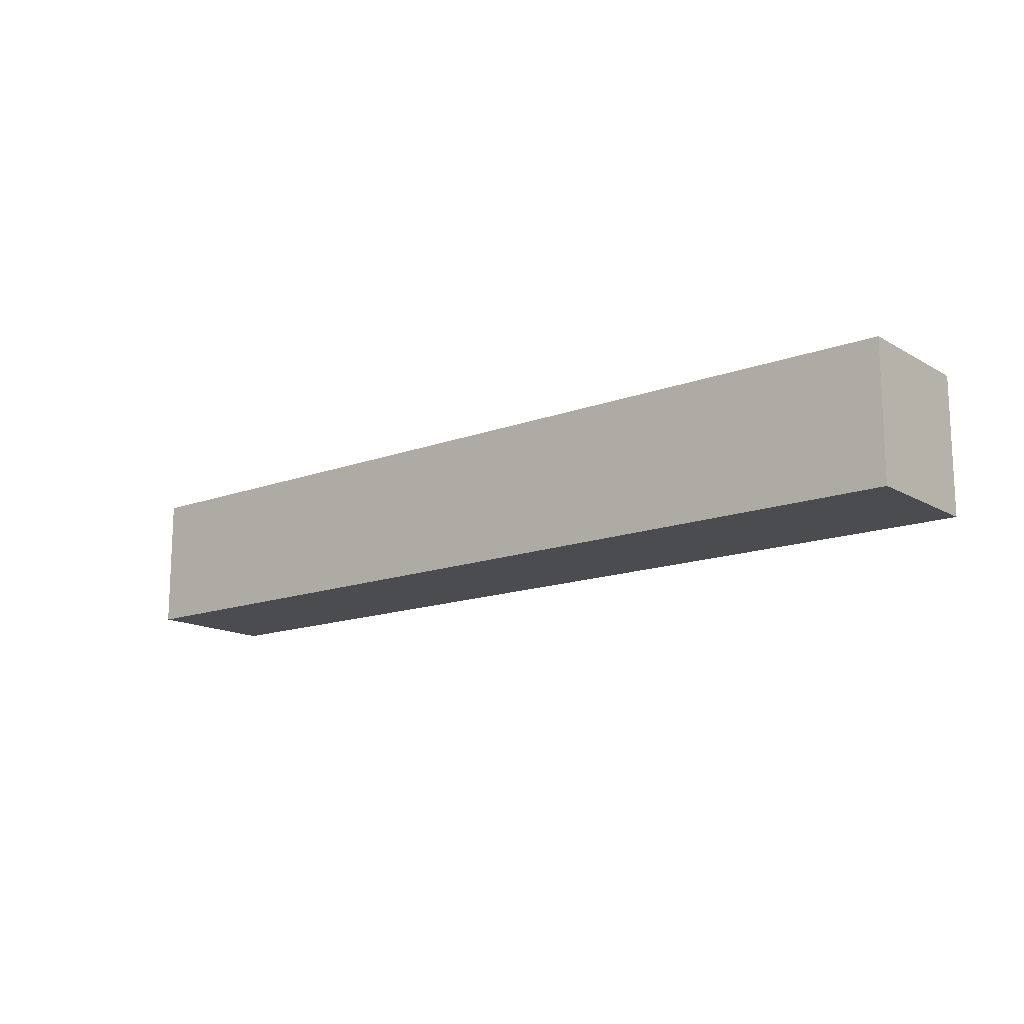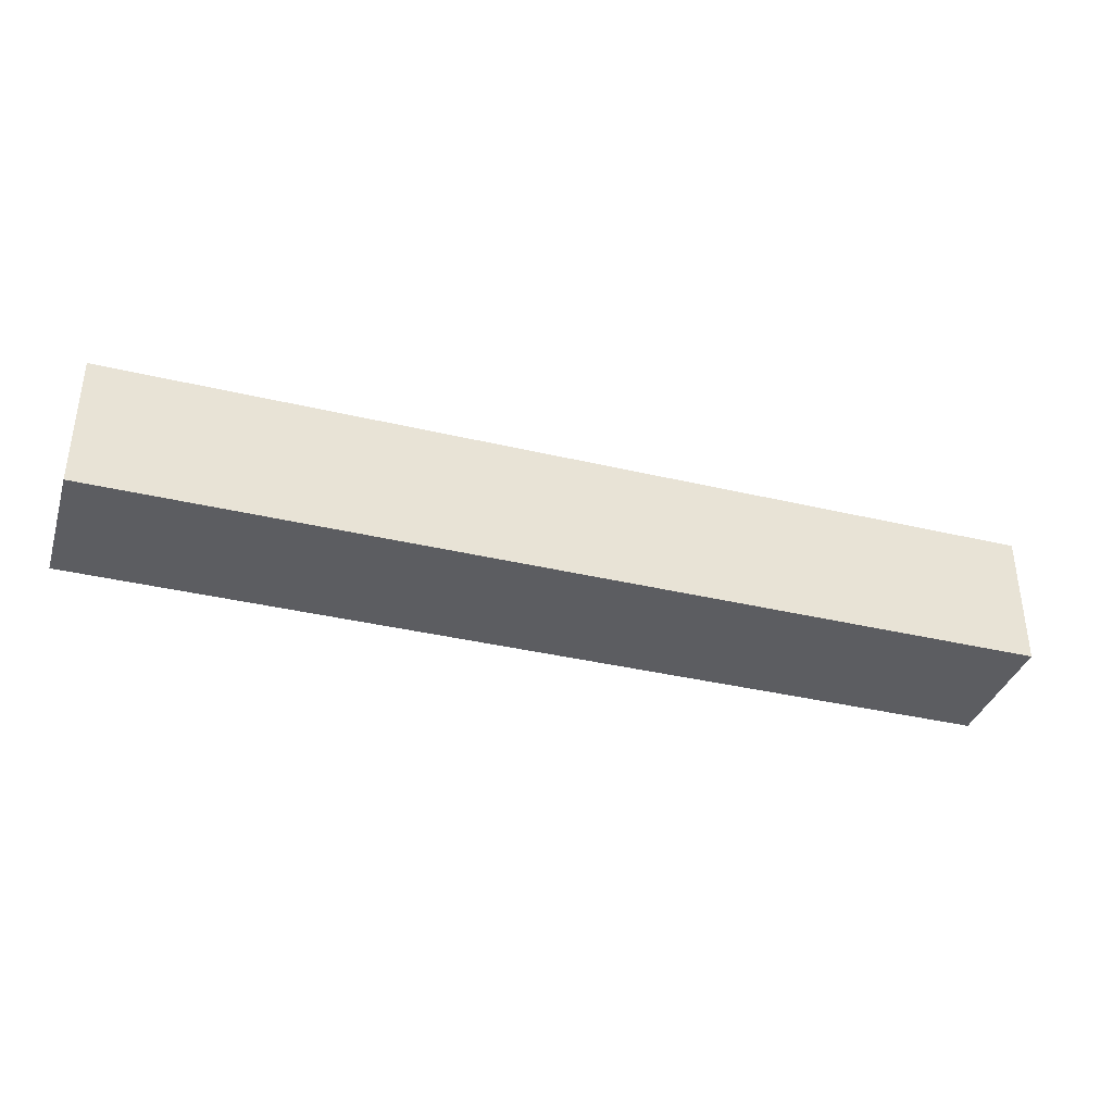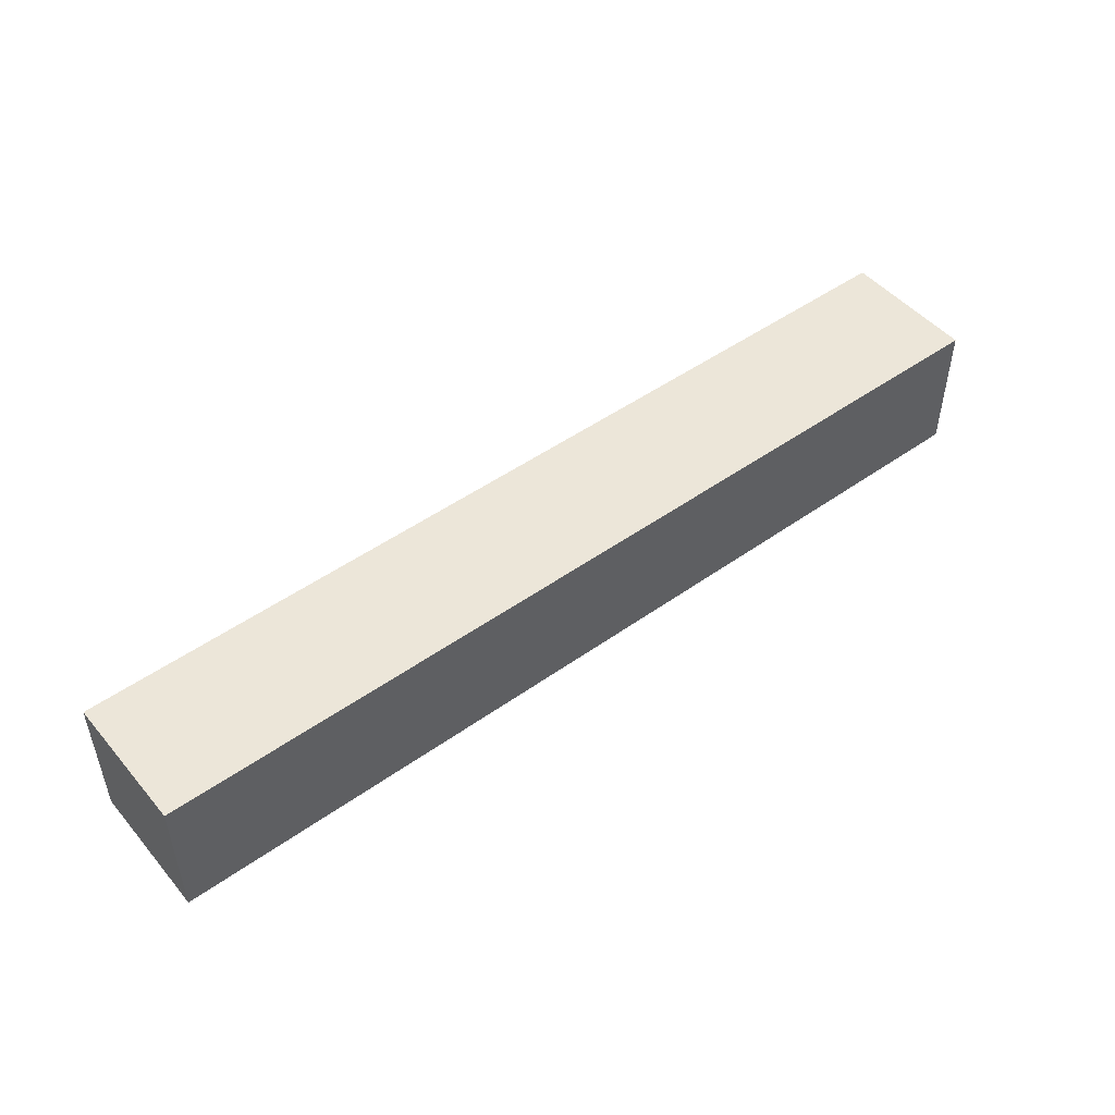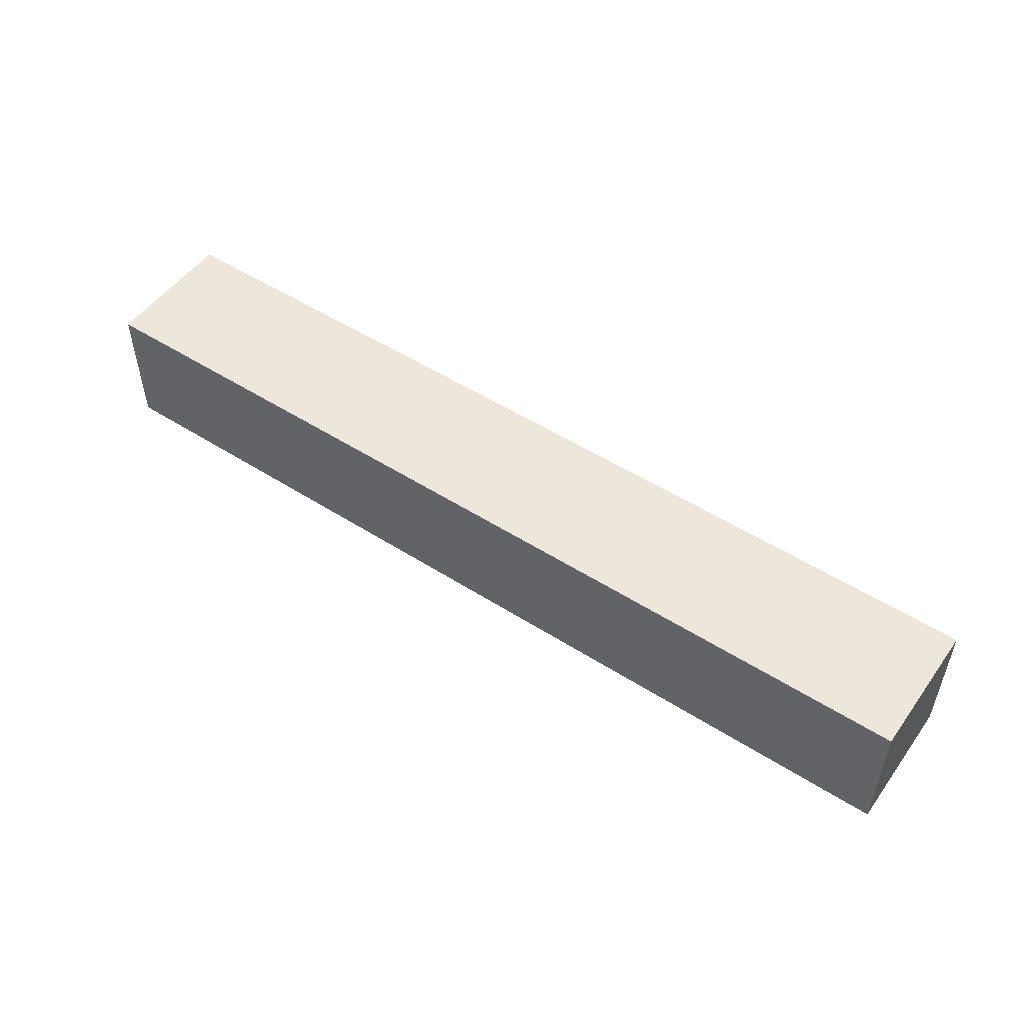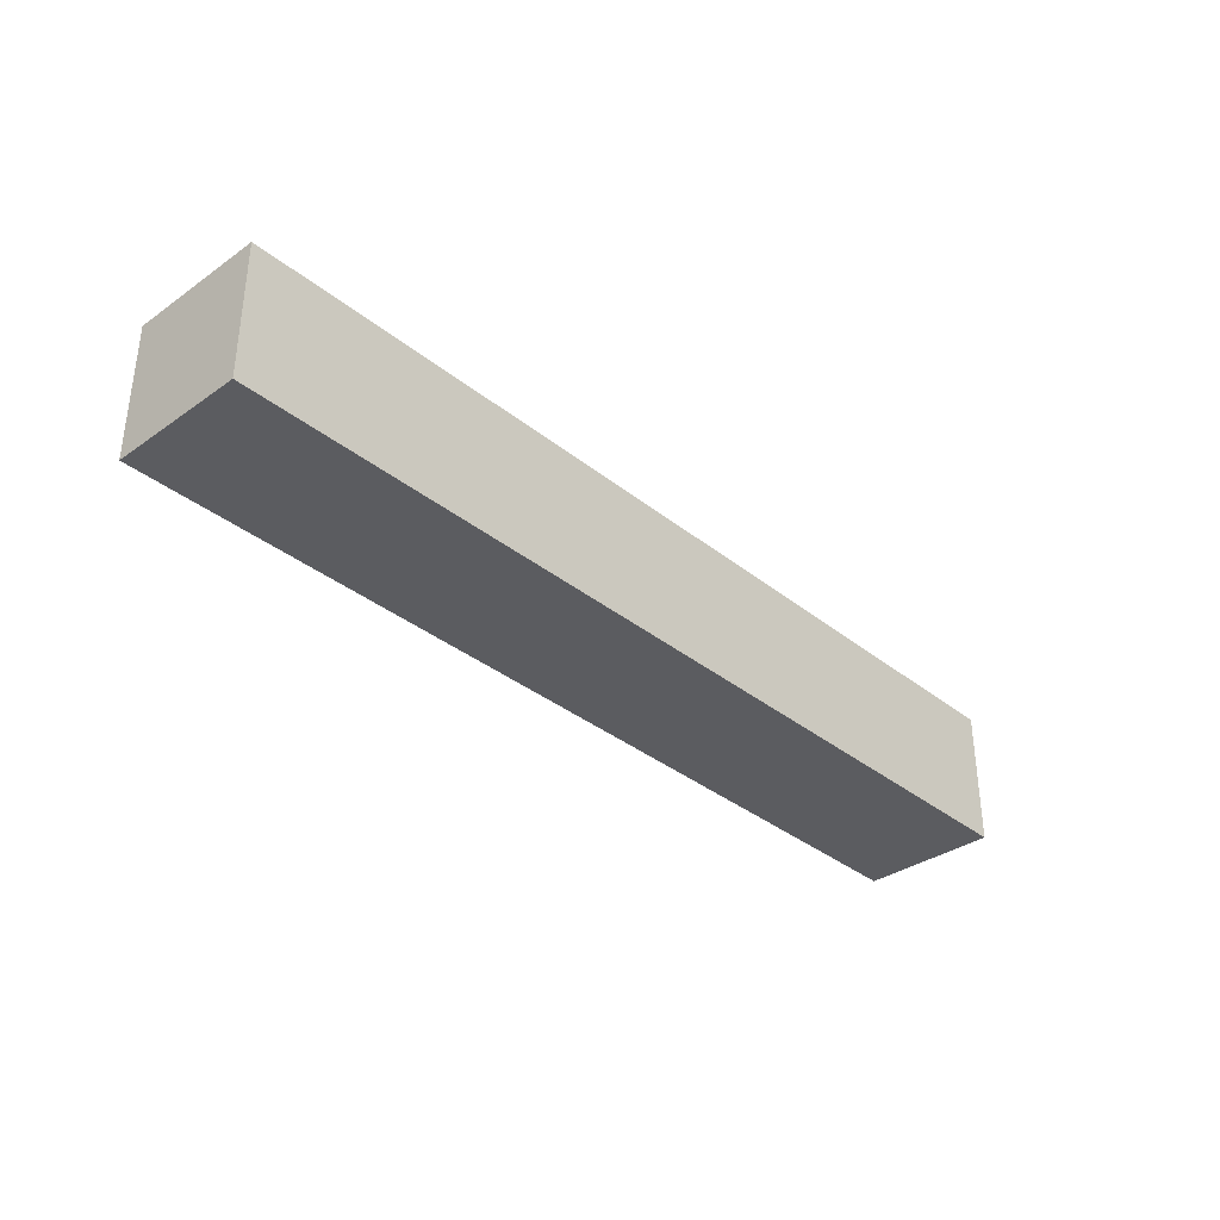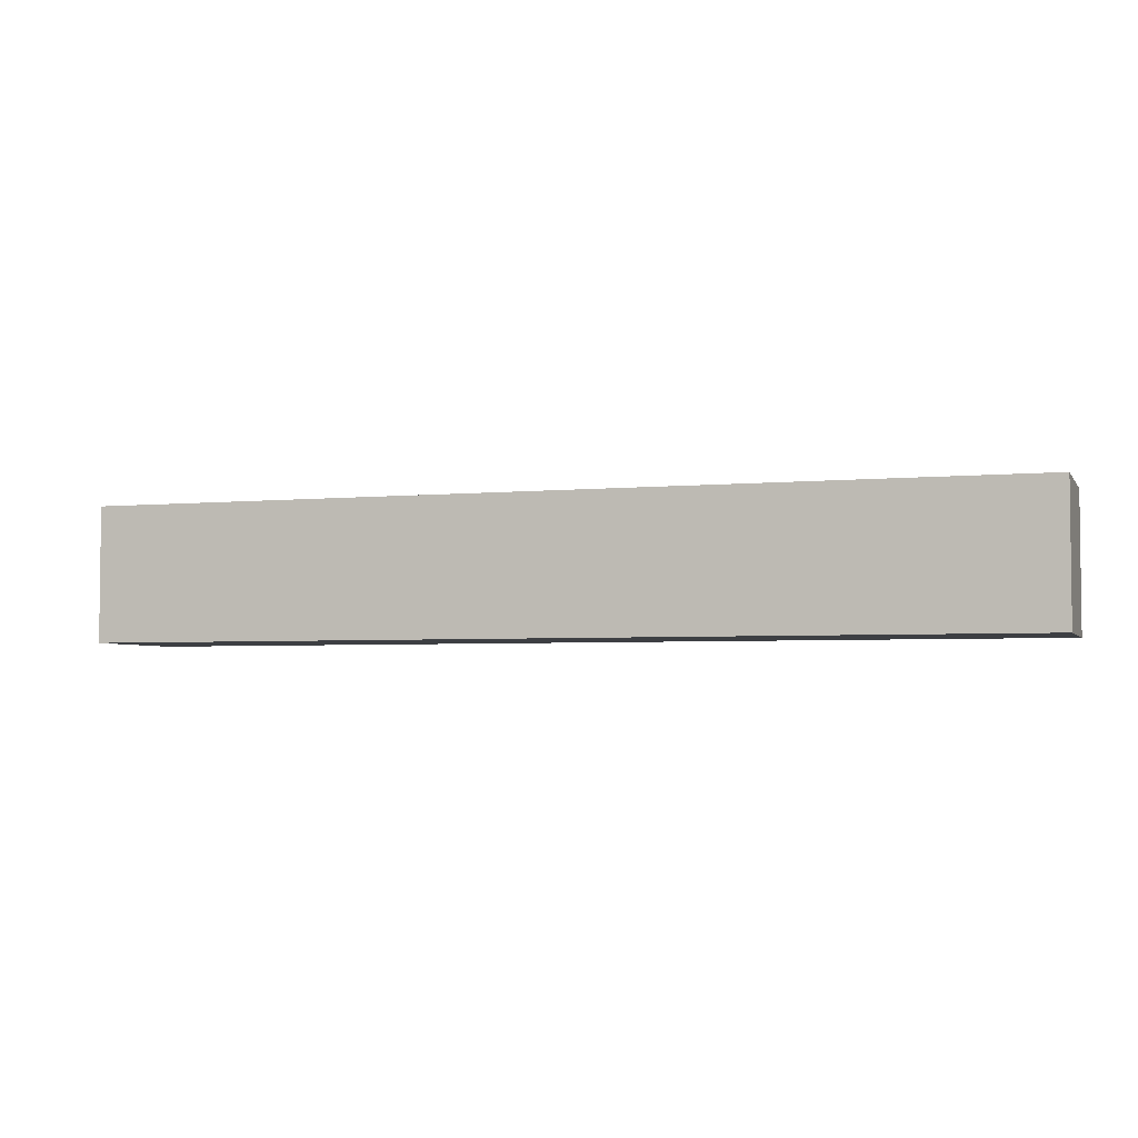
<metadata>
{"format":"obj","ext":"obj","renderer":"f3d","projection":"perspective","resolution":1024,"background":"white","views":[{"elev":-14.7,"azim":-141.0,"up":"+Y"},{"elev":-36.6,"azim":-17.2,"up":"+Y"},{"elev":48.7,"azim":141.6,"up":"+Y"},{"elev":51.4,"azim":34.7,"up":"+Z"},{"elev":-34.8,"azim":133.1,"up":"+Z"},{"elev":-3.9,"azim":18.1,"up":"+Y"}]}
</metadata>
<code>
o FingerL_Cube.022
v -0.1824 -0.02651 -0.02651
v -0.1824 -0.02651 0.02651
v -0.1824 0.02651 -0.02651
v -0.1824 0.02651 0.02651
v 0.1824 -0.02651 -0.02651
v 0.1824 -0.02651 0.02651
v 0.1824 0.02651 -0.02651
v 0.1824 0.02651 0.02651
f 1 2 4 3
f 3 4 8 7
f 7 8 6 5
f 5 6 2 1
f 3 7 5 1
f 8 4 2 6

</code>
